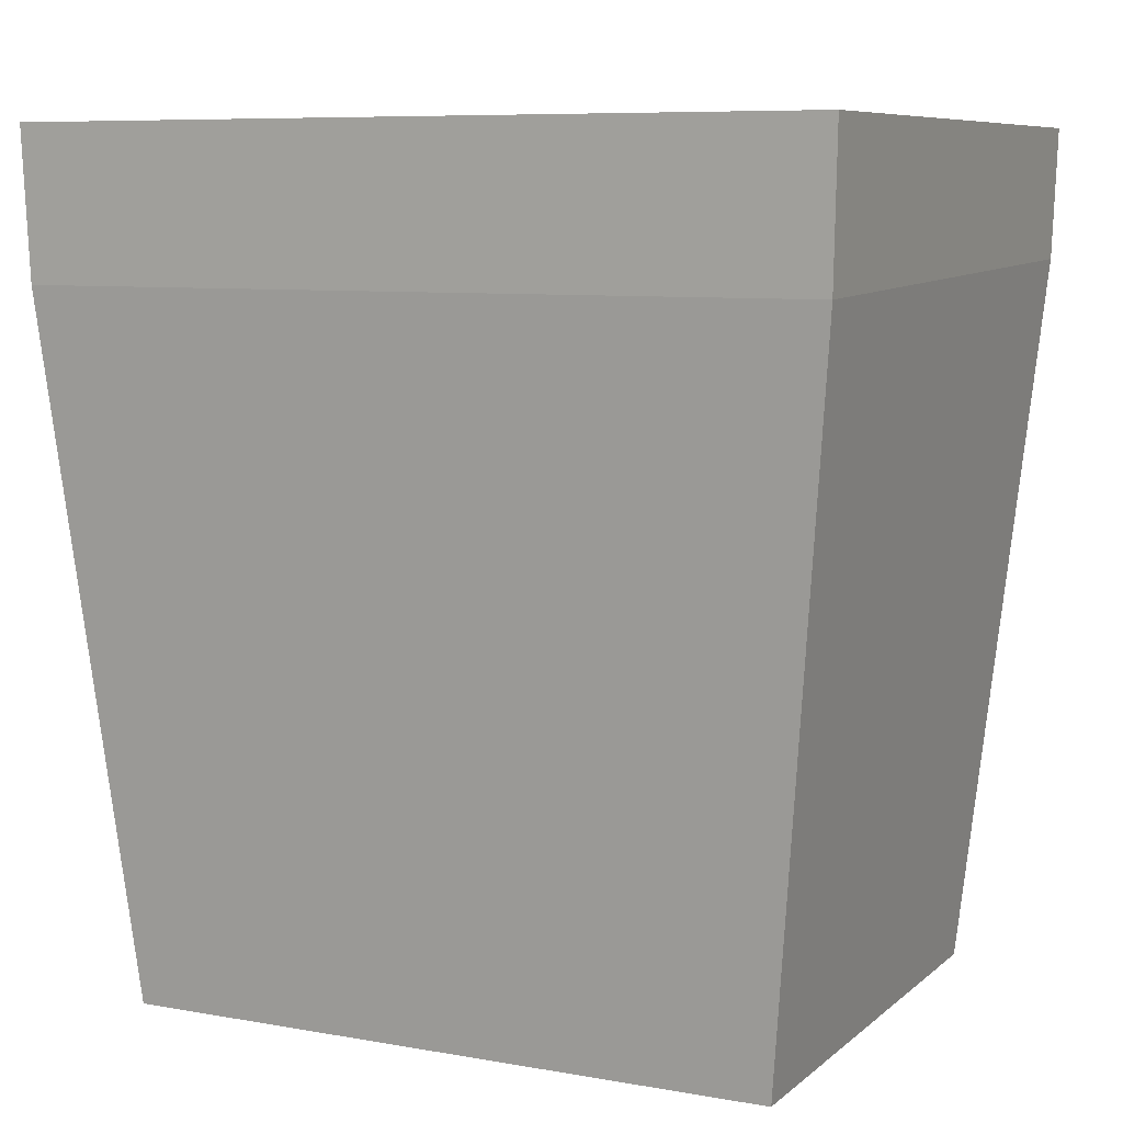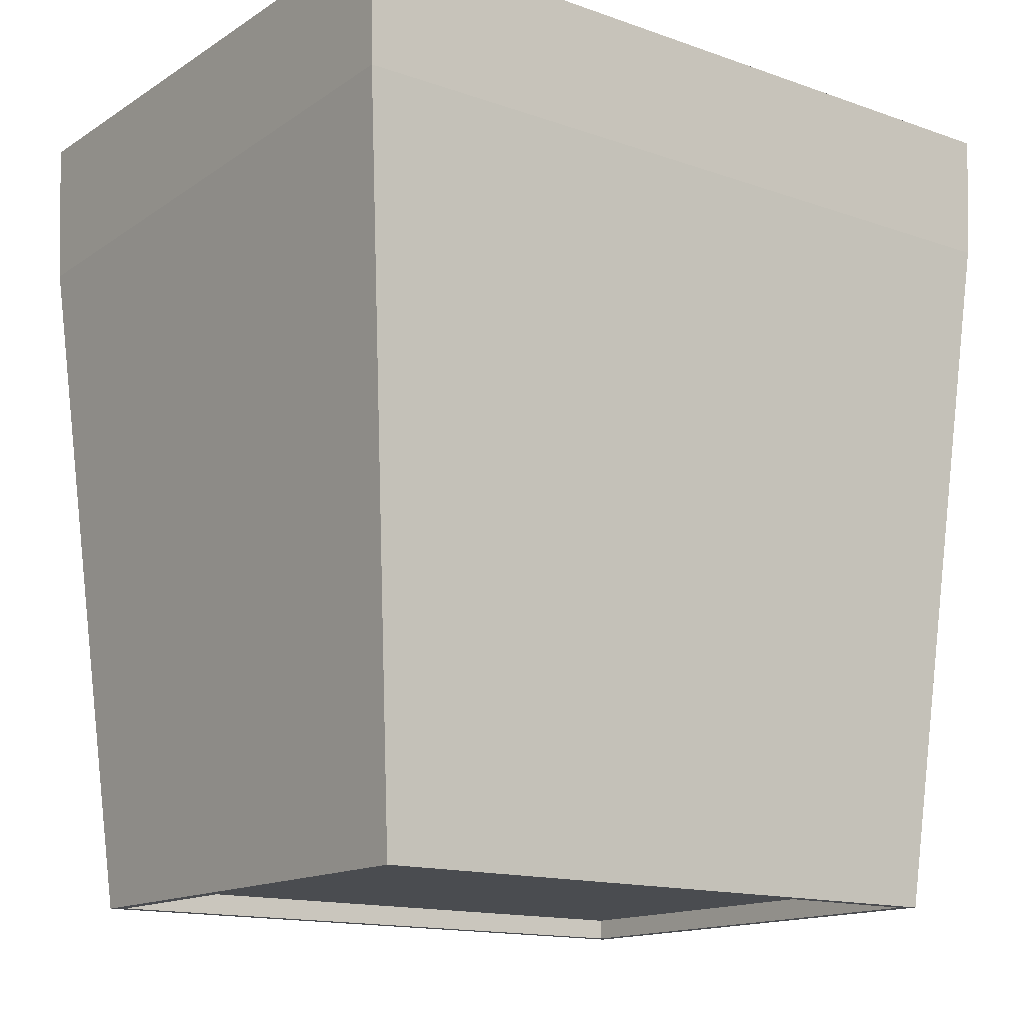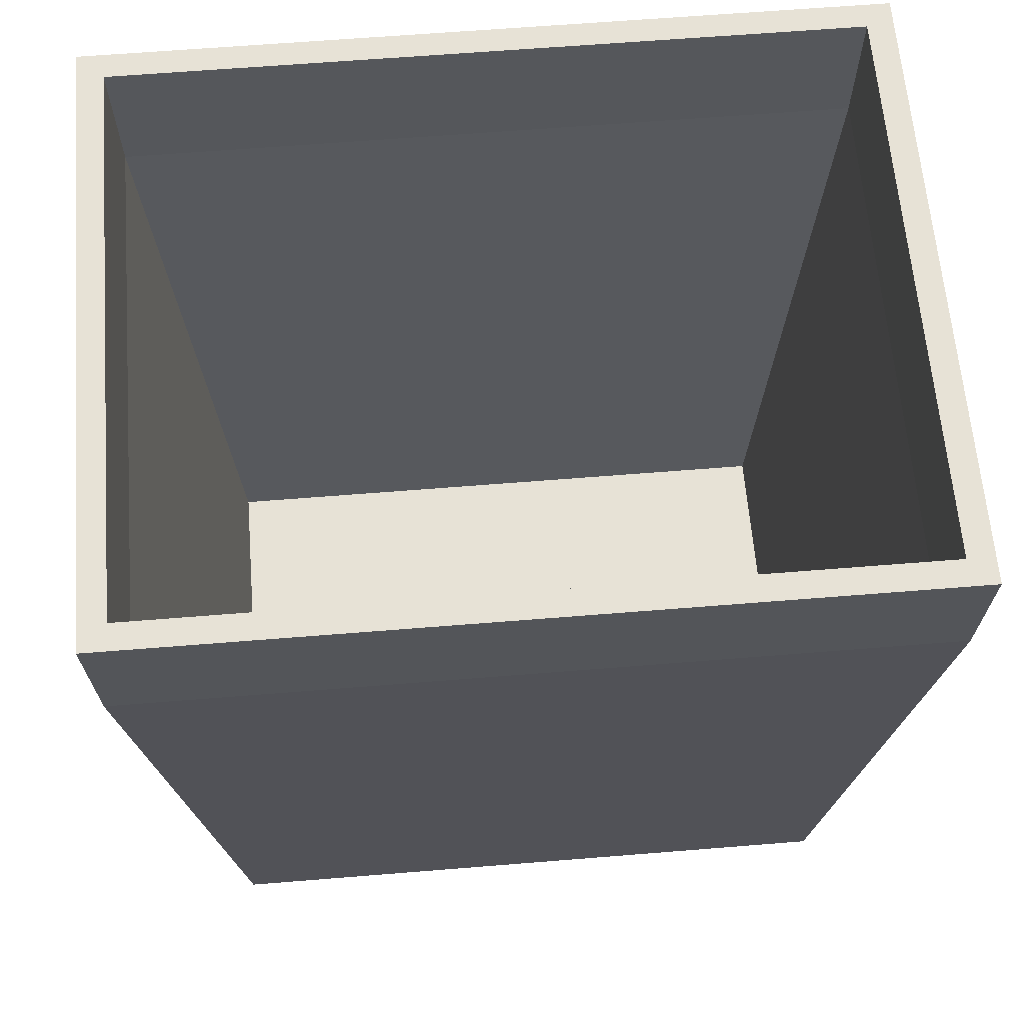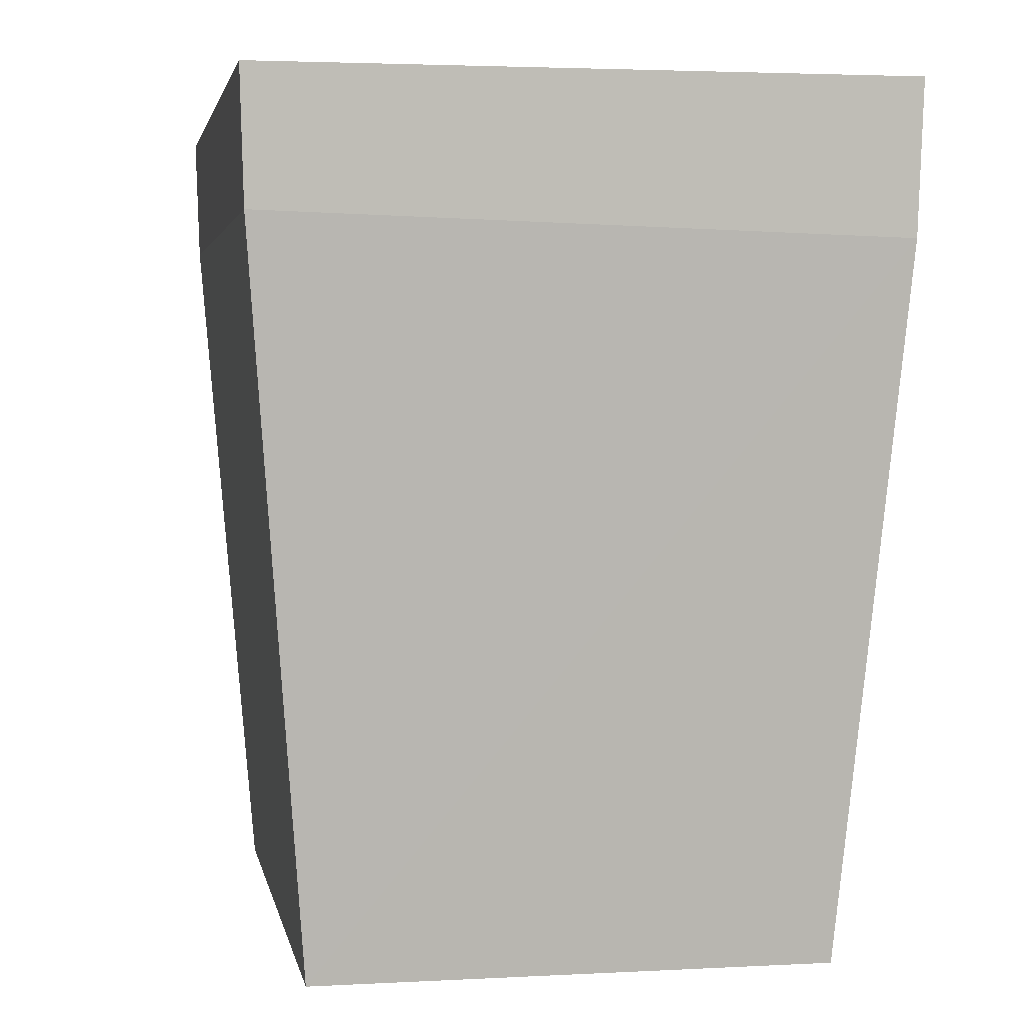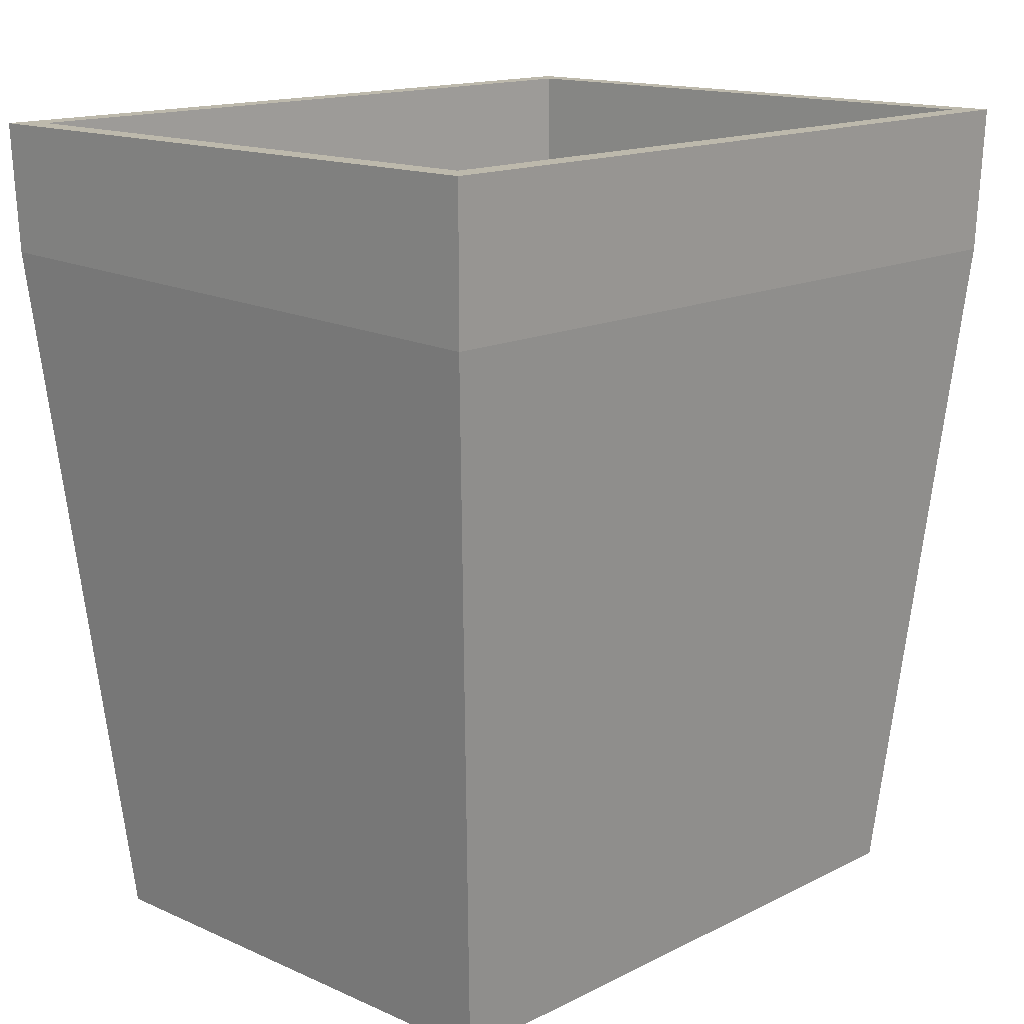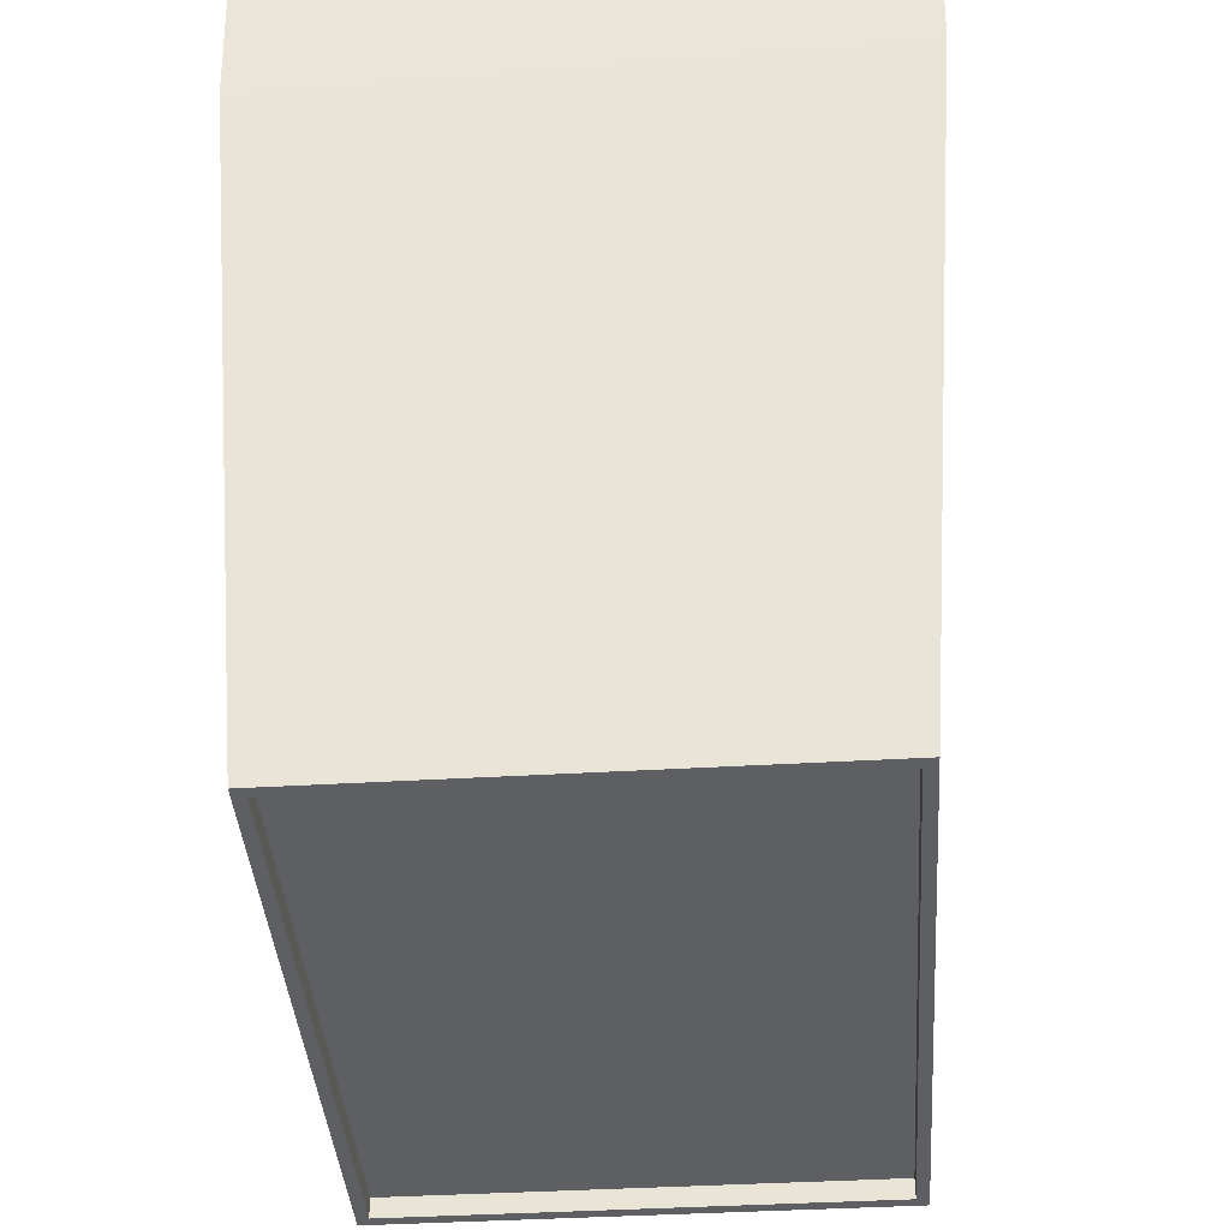
<metadata>
{"format":"obj","ext":"obj","renderer":"f3d","projection":"perspective","resolution":1024,"background":"white","views":[{"elev":8.0,"azim":116.3,"up":"+Y"},{"elev":-14.8,"azim":-127.0,"up":"+Y"},{"elev":63.3,"azim":-94.7,"up":"+Y"},{"elev":3.2,"azim":-10.3,"up":"+Y"},{"elev":15.0,"azim":43.4,"up":"+Y"},{"elev":-40.1,"azim":-175.8,"up":"+Y"}]}
</metadata>
<code>
g Mesh1 Component_2_1 Model
v 4.512e-17 -0.3399 -0
v -0.2054 -0.3399 0.267
v -0.2054 -0.3399 -0.267
f 1 2 3
f 3 2 1
v -0.2433 0.2476 -0.3133
f 4 2 3
v -0.2433 0.2476 0.3133
f 2 4 5
f 5 4 2
v -0.245 0.3575 -0.315
f 6 5 4
v -0.245 0.3575 0.315
f 5 6 7
f 7 6 5
v -0.2674 0.3575 -0.3374
f 6 8 7
v 0.2674 0.3575 -0.3374
f 8 6 9
f 9 6 8
v 0.245 0.3575 -0.315
f 9 6 10
f 10 6 9
v 0.2433 0.2476 -0.3133
f 6 11 10
f 11 6 4
f 4 6 11
f 4 5 6
f 10 11 6
v 0.2433 0.2476 0.3133
f 12 10 11
v 0.245 0.3575 0.315
f 10 12 13
f 13 12 10
f 12 7 13
f 7 12 5
f 5 12 7
v 0.2054 -0.3399 0.267
f 14 5 12
f 5 14 2
f 2 14 5
v 0.2054 -0.3575 0.267
f 15 2 14
v -0.2054 -0.3575 0.267
f 2 15 16
f 16 15 2
v 0.2156 -0.3575 0.2772
f 17 16 15
v -0.2156 -0.3575 0.2772
f 18 16 17
v -0.2054 -0.3575 -0.267
f 16 18 19
f 17 16 18
f 15 16 17
v 0.2156 -0.3575 -0.2772
f 17 15 20
f 20 15 17
v 0.2054 -0.3575 -0.267
f 21 20 15
f 19 20 21
v -0.2156 -0.3575 -0.2772
f 19 22 20
f 22 19 18
f 18 19 22
f 19 18 16
f 19 2 16
f 2 19 3
f 16 2 19
f 3 19 2
v 0.2054 -0.3399 -0.267
f 19 23 3
f 23 19 21
f 21 19 23
f 21 20 19
f 15 20 21
f 15 23 21
f 23 15 14
f 14 15 23
f 14 2 15
f 14 2 1
f 1 2 14
f 14 1 23
f 23 1 14
f 23 1 3
f 3 1 23
f 11 3 23
f 3 11 4
f 23 3 11
f 3 23 19
f 4 11 3
f 3 2 4
f 14 11 23
f 11 14 12
f 12 14 11
f 12 5 14
f 23 11 14
f 11 10 12
f 21 23 15
f 20 22 19
v 0.2636 0.2316 -0.3336
f 24 20 22
f 22 20 24
f 24 17 20
f 20 17 24
v 0.2636 0.2316 0.3336
f 24 25 17
f 17 25 24
f 25 17 18
f 18 17 25
v -0.2641 0.2476 0.3341
f 26 18 25
f 22 18 26
f 26 18 22
f 25 18 26
v 0.2674 0.3575 0.3374
f 27 26 25
v -0.2674 0.3575 0.3374
f 26 27 28
f 25 26 27
f 28 27 26
f 7 28 27
f 28 7 8
f 8 7 28
f 7 8 6
f 27 28 7
f 7 27 13
f 13 27 7
f 13 27 10
f 10 27 13
f 9 10 27
f 27 10 9
f 25 9 27
f 9 25 24
f 27 9 25
f 24 25 9
v -0.2641 0.2476 -0.3341
f 29 9 24
f 9 29 8
f 24 9 29
f 8 29 9
f 26 8 29
f 8 26 28
f 28 26 8
f 29 8 26
f 29 22 26
f 29 24 22
f 22 24 29
f 26 22 29
f 13 7 12
g Mesh2 Component_2_1 Model
l 14 12
l 1 14
l 1 23
l 3 1
l 3 2
l 3 4
l 23 3
l 23 11
l 14 23
l 2 14
l 2 1
l 2 5
l 16 2
l 16 15
l 19 16
l 21 19
l 15 21
l 15 14
l 21 23
l 19 3
l 5 4
l 12 5
l 11 12
l 4 11
l 4 6
l 6 7
l 10 6
l 13 10
l 7 13
l 5 7
l 12 13
l 11 10
g Mesh3 Component_2_1 Model
l 18 26
l 22 18
l 26 22
l 25 26
l 25 18
l 17 25
l 18 17
l 24 17
l 24 22
l 20 24
l 20 22
l 17 20
l 22 29
l 29 24
l 29 26
l 29 8
l 8 28
l 9 8
l 24 9
l 24 25
l 25 27
l 28 27
l 28 26
l 27 9

</code>
